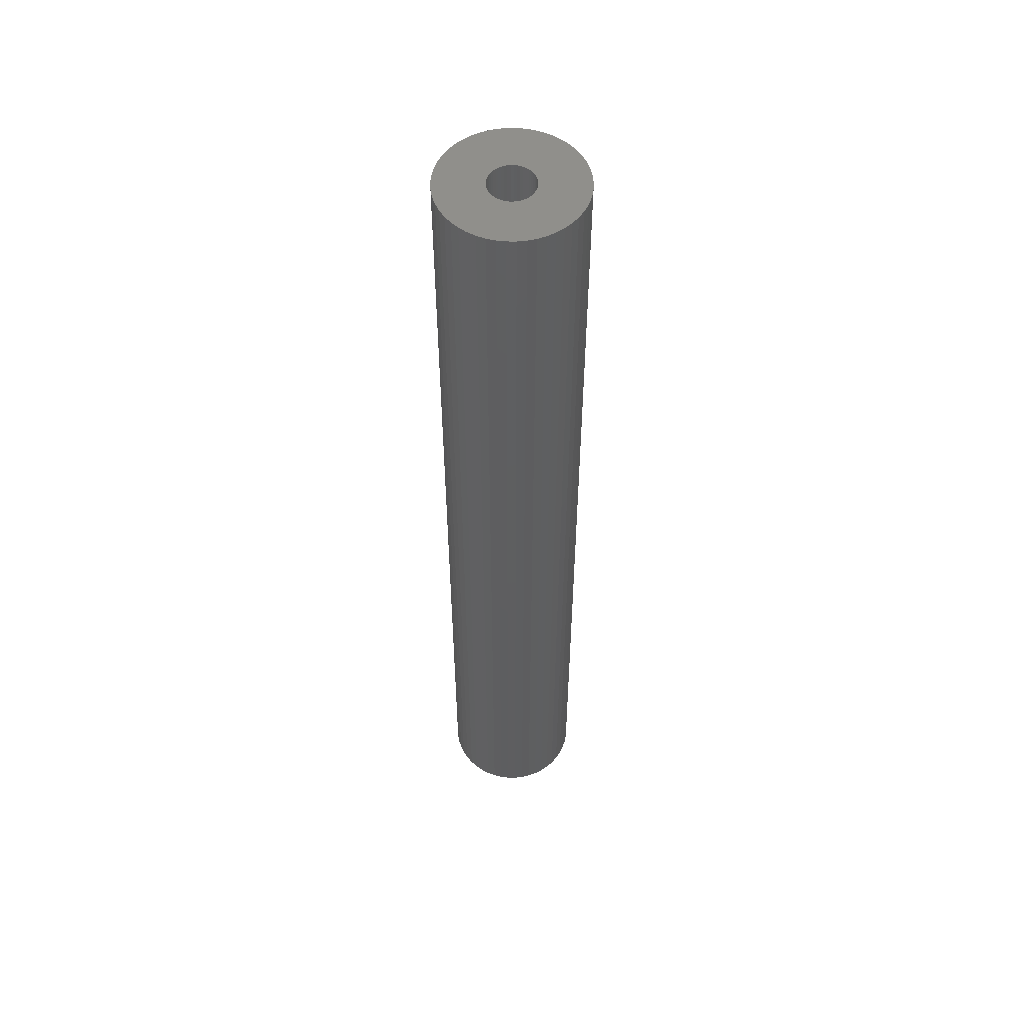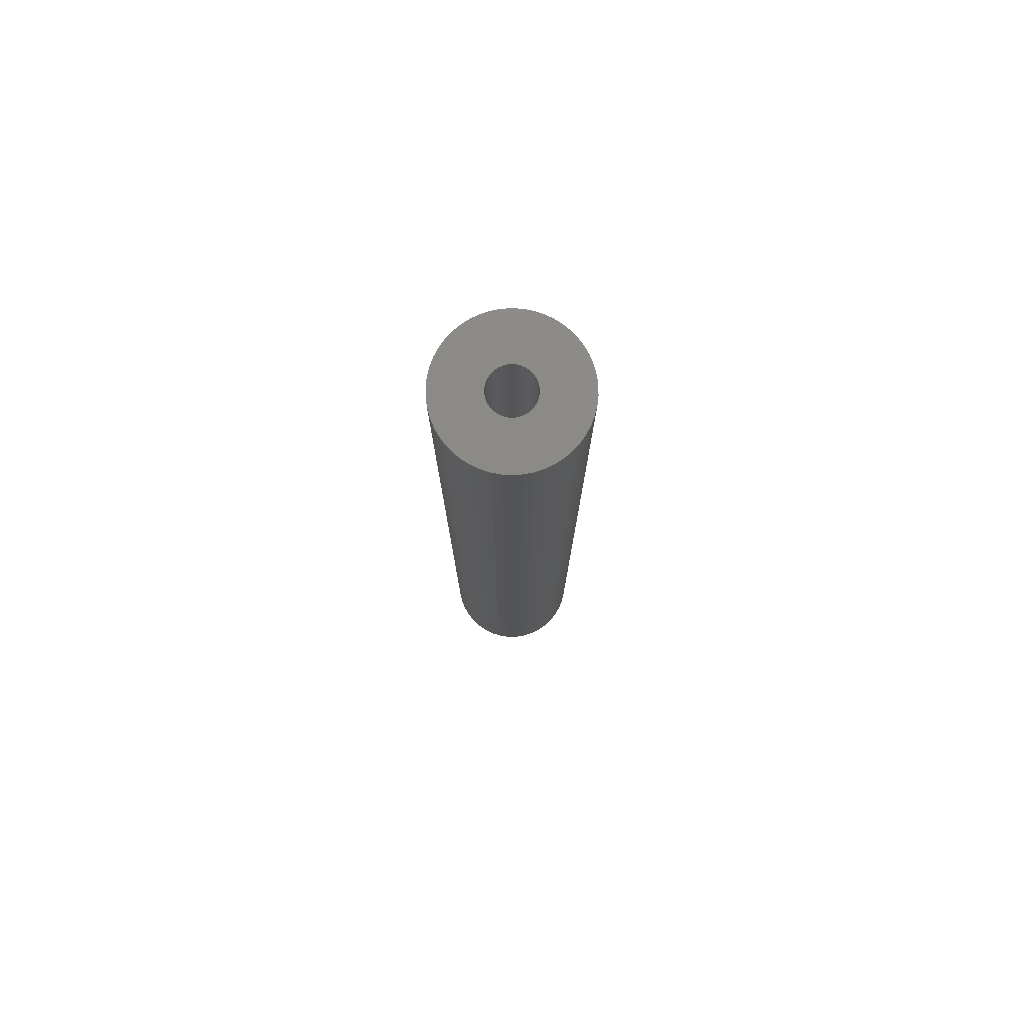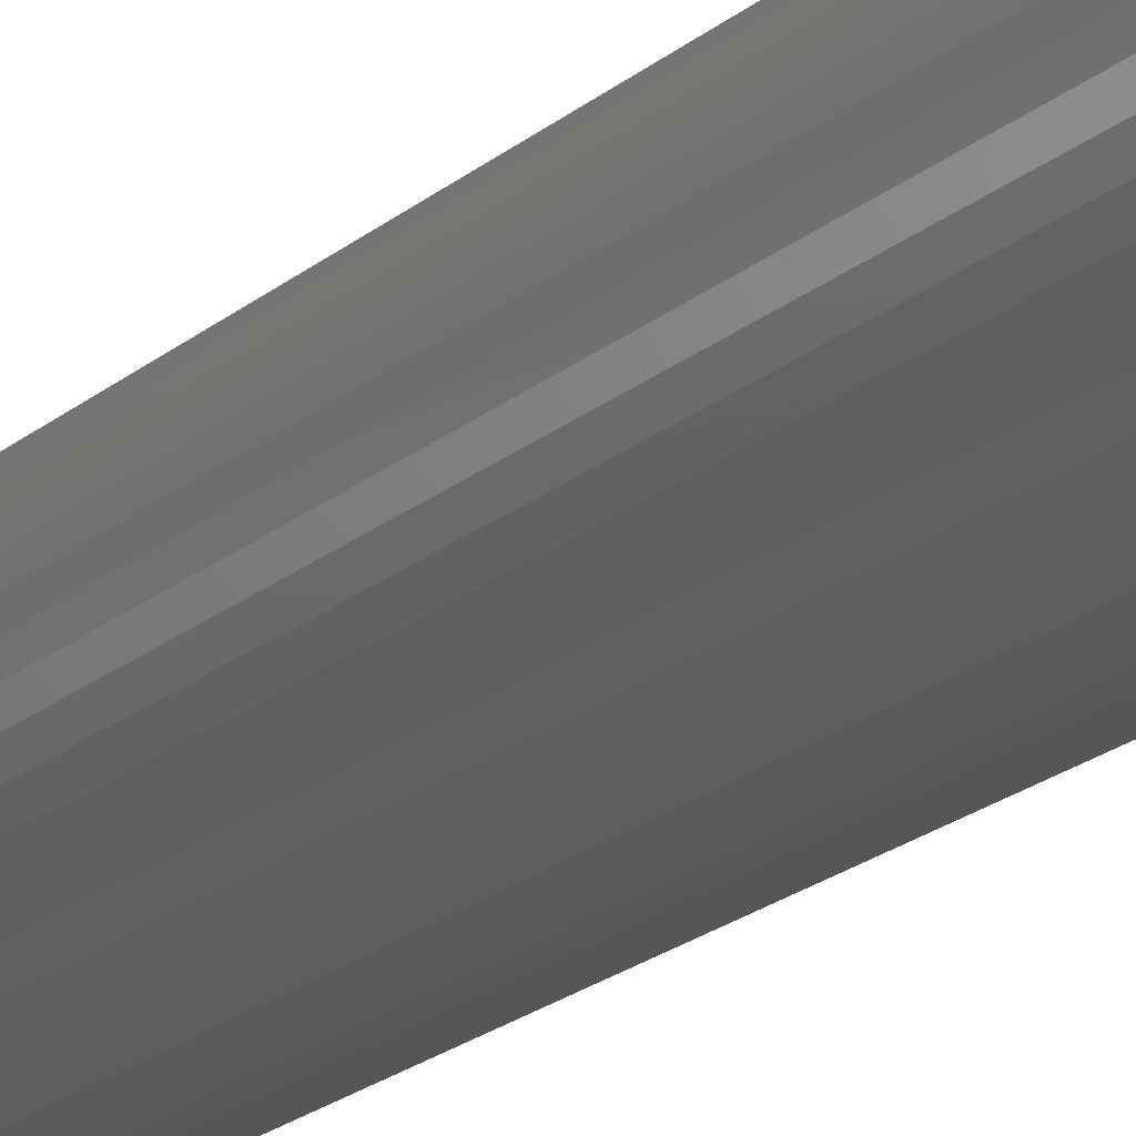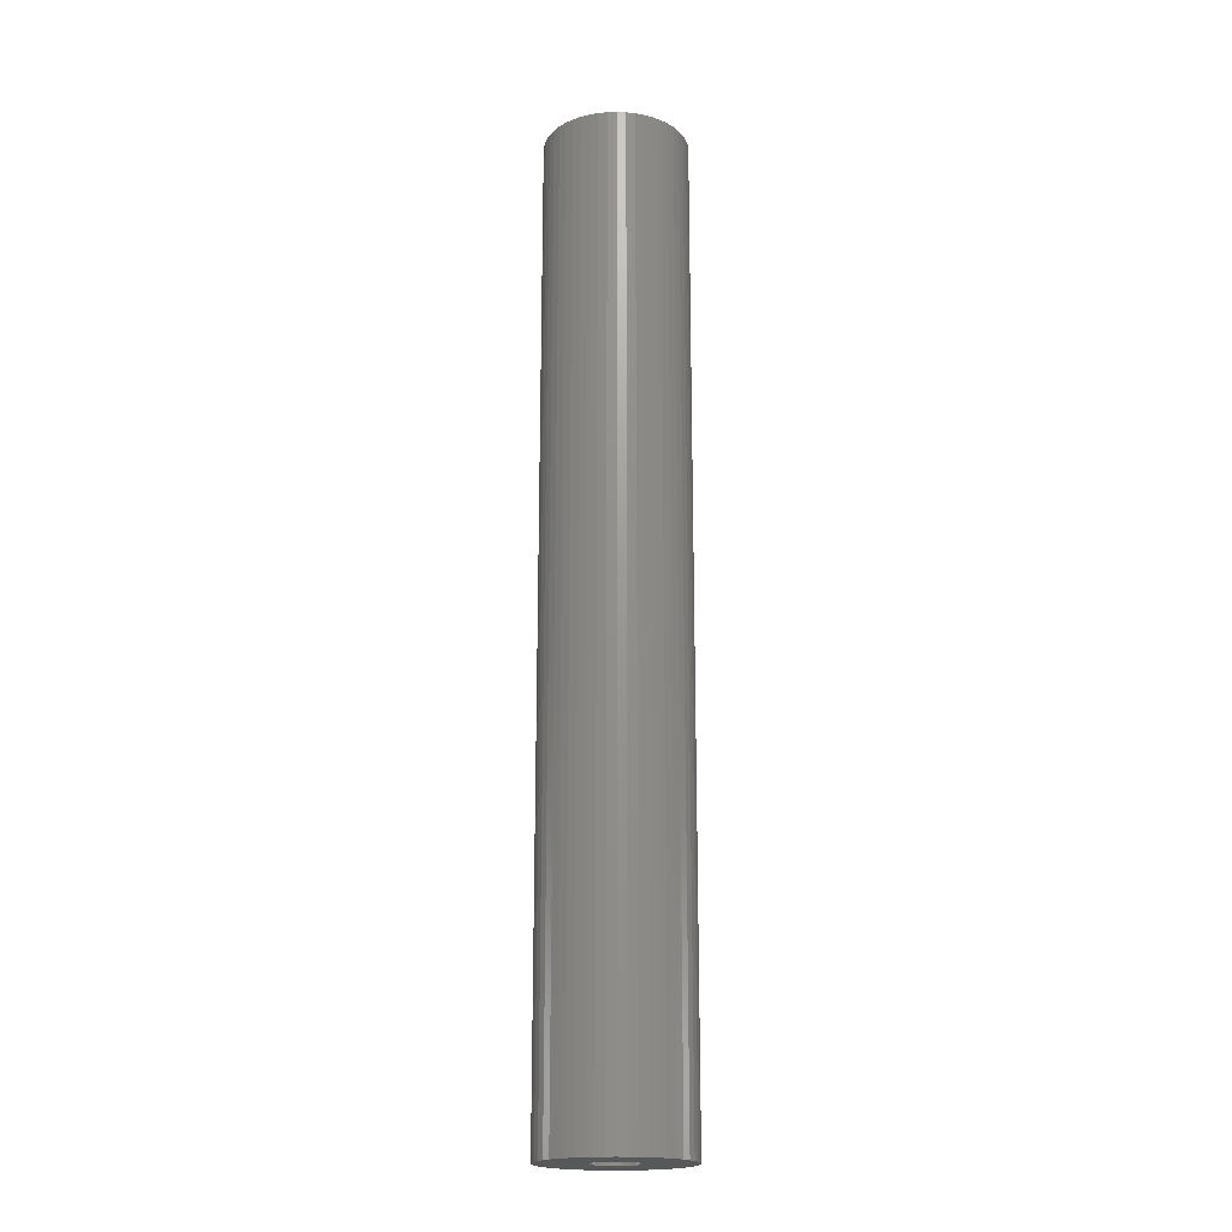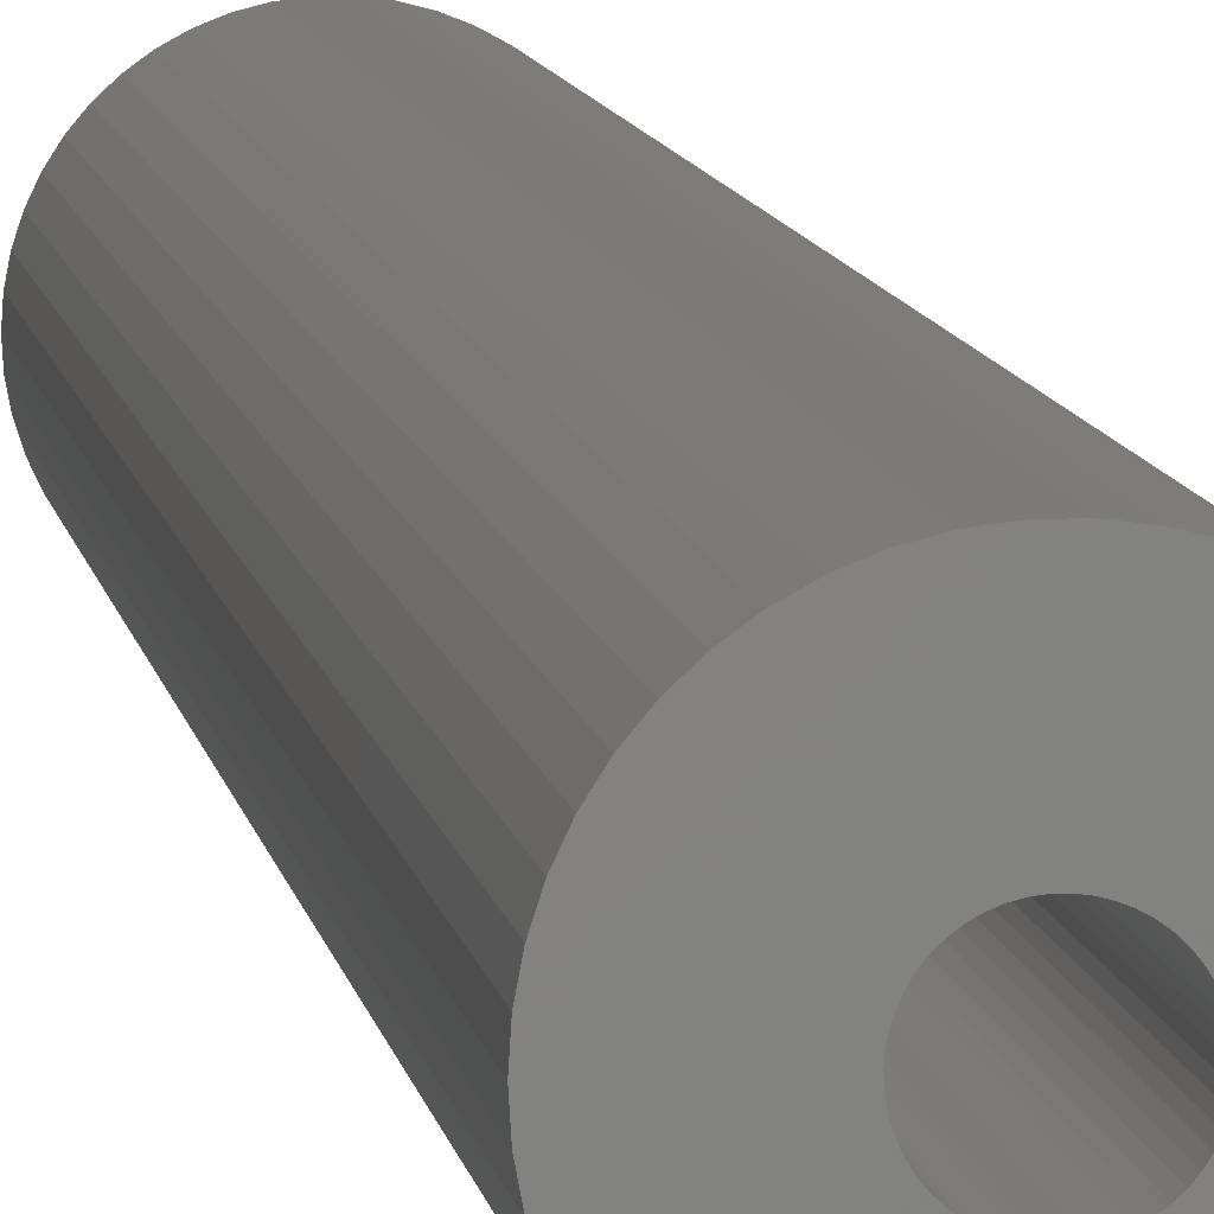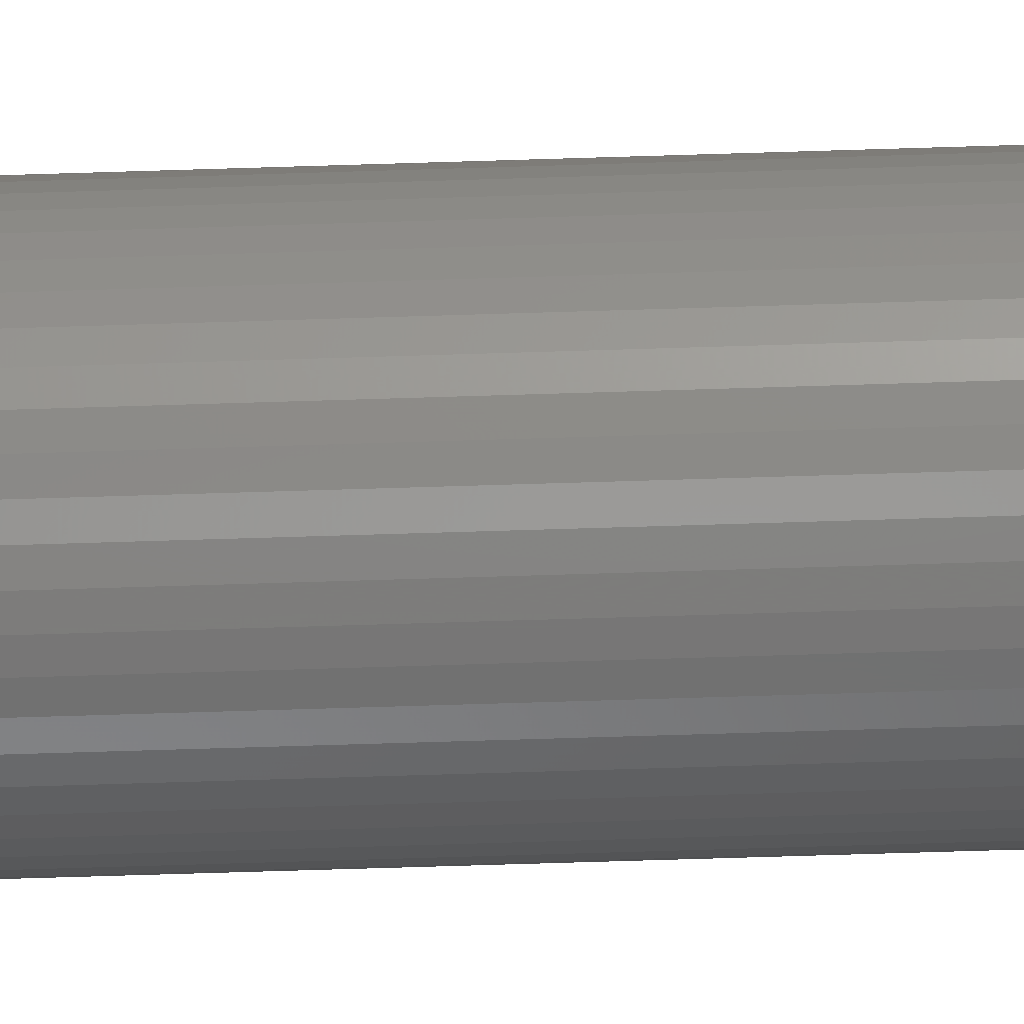
<metadata>
{"format":"stl","ext":"stl","renderer":"f3d","projection":"perspective","resolution":1024,"background":"white","views":[{"elev":53.7,"azim":-158.0,"up":"+Z"},{"elev":78.1,"azim":24.7,"up":"+Z"},{"elev":-17.3,"azim":-29.7,"up":"+Y"},{"elev":-19.1,"azim":-140.9,"up":"+Z"},{"elev":7.1,"azim":-6.9,"up":"+Y"},{"elev":-69.1,"azim":-88.2,"up":"+Y"}]}
</metadata>
<code>
# stl→obj: 200 verts, 400 faces
v 7 0 47.5
v 6.945 0.8773 -47.5
v 6.945 0.8773 47.5
v 7 0 -47.5
v -7 0 -47.5
v -6.945 0.8773 47.5
v -6.945 0.8773 -47.5
v -7 0 47.5
v 0.4395 6.986 -47.5
v -0.4395 6.986 47.5
v 0.4395 6.986 47.5
v -0.4395 6.986 -47.5
v -0.4395 -6.986 -47.5
v 0.4395 -6.986 47.5
v -0.4395 -6.986 47.5
v 0.4395 -6.986 -47.5
v 5.103 4.792 -47.5
v 4.462 5.394 47.5
v 5.103 4.792 47.5
v 4.462 5.394 -47.5
v -4.462 5.394 -47.5
v -5.103 4.792 47.5
v -4.462 5.394 47.5
v -5.103 4.792 -47.5
v -2.163 6.657 -47.5
v -2.98 6.334 47.5
v -2.163 6.657 47.5
v -2.98 6.334 -47.5
v 6.508 2.577 47.5
v 6.134 3.372 -47.5
v 6.134 3.372 47.5
v 6.508 2.577 -47.5
v 6.78 1.741 -47.5
v 6.78 1.741 47.5
v 2.98 6.334 -47.5
v 2.163 6.657 47.5
v 2.98 6.334 47.5
v 2.163 6.657 -47.5
v 3.751 5.91 -47.5
v 3.751 5.91 47.5
v -6.508 2.577 -47.5
v -6.134 3.372 47.5
v -6.134 3.372 -47.5
v -6.508 2.577 47.5
v -6.78 1.741 -47.5
v -6.78 1.741 47.5
v -1.312 6.876 -47.5
v -1.312 6.876 47.5
v 1.312 -6.876 47.5
v 1.312 -6.876 -47.5
v 5.663 4.114 47.5
v 5.663 4.114 -47.5
v 1.312 6.876 47.5
v 1.312 6.876 -47.5
v -5.663 4.114 47.5
v -5.663 4.114 -47.5
v 2.25 0 47.5
v 2.232 0.282 47.5
v 6.945 -0.8773 47.5
v 2.179 0.5596 47.5
v 2.232 -0.282 47.5
v 2.092 0.8283 47.5
v 6.78 -1.741 47.5
v 1.972 1.084 47.5
v 2.179 -0.5596 47.5
v 1.82 1.323 47.5
v 6.508 -2.577 47.5
v 1.64 1.54 47.5
v 2.092 -0.8283 47.5
v 1.434 1.734 47.5
v 6.134 -3.372 47.5
v 1.206 1.9 47.5
v 1.972 -1.084 47.5
v 5.663 -4.114 47.5
v 0.958 2.036 47.5
v 0.6953 2.14 47.5
v 0.4216 2.21 47.5
v 0.1413 2.246 47.5
v -0.1413 2.246 47.5
v -0.4216 2.21 47.5
v -0.6953 2.14 47.5
v -0.958 2.036 47.5
v -1.206 1.9 47.5
v -3.751 5.91 47.5
v -1.434 1.734 47.5
v -1.64 1.54 47.5
v -1.82 1.323 47.5
v -1.972 1.084 47.5
v 1.82 -1.323 47.5
v 5.103 -4.792 47.5
v 1.64 -1.54 47.5
v 4.462 -5.394 47.5
v 1.434 -1.734 47.5
v 3.751 -5.91 47.5
v 1.206 -1.9 47.5
v 2.98 -6.334 47.5
v 0.958 -2.036 47.5
v 2.163 -6.657 47.5
v 0.6953 -2.14 47.5
v 0.4216 -2.21 47.5
v 0.1413 -2.246 47.5
v -0.1413 -2.246 47.5
v -0.4216 -2.21 47.5
v -1.312 -6.876 47.5
v -0.6953 -2.14 47.5
v -2.163 -6.657 47.5
v -0.958 -2.036 47.5
v -2.98 -6.334 47.5
v -1.206 -1.9 47.5
v -3.751 -5.91 47.5
v -1.434 -1.734 47.5
v -4.462 -5.394 47.5
v -1.64 -1.54 47.5
v -5.103 -4.792 47.5
v -1.82 -1.323 47.5
v -5.663 -4.114 47.5
v -1.972 -1.084 47.5
v -6.134 -3.372 47.5
v -2.092 -0.8283 47.5
v -6.508 -2.577 47.5
v -2.179 -0.5596 47.5
v -6.78 -1.741 47.5
v -2.232 -0.282 47.5
v -6.945 -0.8773 47.5
v -2.25 0 47.5
v -2.092 0.8283 47.5
v -2.179 0.5596 47.5
v -2.232 0.282 47.5
v -3.751 5.91 -47.5
v 6.945 -0.8773 -47.5
v 6.508 -2.577 -47.5
v 6.134 -3.372 -47.5
v -5.103 -4.792 -47.5
v -4.462 -5.394 -47.5
v -6.134 -3.372 -47.5
v -6.508 -2.577 -47.5
v -5.663 -4.114 -47.5
v 2.25 0 -47.5
v 2.232 -0.282 -47.5
v 6.78 -1.741 -47.5
v 2.179 -0.5596 -47.5
v 2.232 0.282 -47.5
v 2.092 -0.8283 -47.5
v 1.972 -1.084 -47.5
v 5.663 -4.114 -47.5
v 2.179 0.5596 -47.5
v 1.82 -1.323 -47.5
v 5.103 -4.792 -47.5
v 1.64 -1.54 -47.5
v 4.462 -5.394 -47.5
v 2.092 0.8283 -47.5
v 1.434 -1.734 -47.5
v 3.751 -5.91 -47.5
v 1.206 -1.9 -47.5
v 2.98 -6.334 -47.5
v 1.972 1.084 -47.5
v 0.958 -2.036 -47.5
v 2.163 -6.657 -47.5
v 0.6953 -2.14 -47.5
v 0.4216 -2.21 -47.5
v 0.1413 -2.246 -47.5
v -0.1413 -2.246 -47.5
v -0.4216 -2.21 -47.5
v -1.312 -6.876 -47.5
v -0.6953 -2.14 -47.5
v -2.163 -6.657 -47.5
v -0.958 -2.036 -47.5
v -2.98 -6.334 -47.5
v -1.206 -1.9 -47.5
v -3.751 -5.91 -47.5
v -1.434 -1.734 -47.5
v -1.64 -1.54 -47.5
v -1.82 -1.323 -47.5
v -1.972 -1.084 -47.5
v 1.82 1.323 -47.5
v 1.64 1.54 -47.5
v 1.434 1.734 -47.5
v 1.206 1.9 -47.5
v 0.958 2.036 -47.5
v 0.6953 2.14 -47.5
v 0.4216 2.21 -47.5
v 0.1413 2.246 -47.5
v -0.1413 2.246 -47.5
v -0.4216 2.21 -47.5
v -0.6953 2.14 -47.5
v -0.958 2.036 -47.5
v -1.206 1.9 -47.5
v -1.434 1.734 -47.5
v -1.64 1.54 -47.5
v -1.82 1.323 -47.5
v -1.972 1.084 -47.5
v -2.092 0.8283 -47.5
v -2.179 0.5596 -47.5
v -2.232 0.282 -47.5
v -2.25 0 -47.5
v -2.092 -0.8283 -47.5
v -2.179 -0.5596 -47.5
v -6.78 -1.741 -47.5
v -2.232 -0.282 -47.5
v -6.945 -0.8773 -47.5
f 1 2 3
f 2 1 4
f 5 6 7
f 6 5 8
f 9 10 11
f 10 9 12
f 13 14 15
f 14 13 16
f 17 18 19
f 18 17 20
f 21 22 23
f 22 21 24
f 25 26 27
f 26 25 28
f 29 30 31
f 30 29 32
f 3 33 34
f 33 3 2
f 35 36 37
f 36 35 38
f 39 37 40
f 37 39 35
f 41 42 43
f 42 41 44
f 45 44 41
f 44 45 46
f 47 27 48
f 27 47 25
f 16 49 14
f 49 16 50
f 34 32 29
f 32 34 33
f 51 17 19
f 17 51 52
f 31 52 51
f 52 31 30
f 38 53 36
f 53 38 54
f 54 11 53
f 11 54 9
f 20 40 18
f 40 20 39
f 43 55 56
f 55 43 42
f 56 22 24
f 22 56 55
f 7 46 45
f 46 7 6
f 57 1 3
f 58 3 34
f 1 57 59
f 60 34 29
f 61 59 57
f 62 29 31
f 59 61 63
f 64 31 51
f 65 63 61
f 66 51 19
f 63 65 67
f 68 19 18
f 69 67 65
f 70 18 40
f 67 69 71
f 72 40 37
f 73 71 69
f 71 73 74
f 3 58 57
f 34 60 58
f 75 37 36
f 29 62 60
f 31 64 62
f 51 66 64
f 19 68 66
f 18 70 68
f 76 36 53
f 40 72 70
f 37 75 72
f 36 76 75
f 77 53 11
f 53 77 76
f 11 78 77
f 11 79 78
f 10 79 11
f 79 10 80
f 48 80 10
f 80 48 81
f 27 81 48
f 81 27 82
f 26 82 27
f 82 26 83
f 84 83 26
f 83 84 85
f 23 85 84
f 85 23 86
f 22 86 23
f 86 22 87
f 55 87 22
f 87 55 88
f 89 74 73
f 74 89 90
f 91 90 89
f 90 91 92
f 93 92 91
f 92 93 94
f 95 94 93
f 94 95 96
f 97 96 95
f 96 97 98
f 99 98 97
f 98 99 49
f 100 49 99
f 49 100 14
f 101 14 100
f 102 14 101
f 15 102 103
f 102 15 14
f 104 103 105
f 106 105 107
f 108 107 109
f 103 104 15
f 110 109 111
f 112 111 113
f 114 113 115
f 116 115 117
f 118 117 119
f 105 106 104
f 120 119 121
f 122 121 123
f 124 123 125
f 42 88 55
f 107 108 106
f 88 42 126
f 109 110 108
f 44 126 42
f 111 112 110
f 126 44 127
f 113 114 112
f 46 127 44
f 115 116 114
f 127 46 128
f 117 118 116
f 6 128 46
f 119 120 118
f 128 6 125
f 121 122 120
f 8 125 6
f 123 124 122
f 125 8 124
f 28 84 26
f 84 28 129
f 129 23 84
f 23 129 21
f 12 48 10
f 48 12 47
f 59 4 1
f 4 59 130
f 71 131 67
f 131 71 132
f 133 112 114
f 112 133 134
f 135 120 136
f 120 135 118
f 137 118 135
f 118 137 116
f 138 4 130
f 139 130 140
f 4 138 2
f 141 140 131
f 142 2 138
f 143 131 132
f 2 142 33
f 144 132 145
f 146 33 142
f 147 145 148
f 33 146 32
f 149 148 150
f 151 32 146
f 152 150 153
f 32 151 30
f 154 153 155
f 156 30 151
f 30 156 52
f 130 139 138
f 140 141 139
f 157 155 158
f 131 143 141
f 132 144 143
f 145 147 144
f 148 149 147
f 150 152 149
f 159 158 50
f 153 154 152
f 155 157 154
f 158 159 157
f 160 50 16
f 50 160 159
f 16 161 160
f 16 162 161
f 13 162 16
f 162 13 163
f 164 163 13
f 163 164 165
f 166 165 164
f 165 166 167
f 168 167 166
f 167 168 169
f 170 169 168
f 169 170 171
f 134 171 170
f 171 134 172
f 133 172 134
f 172 133 173
f 137 173 133
f 173 137 174
f 175 52 156
f 52 175 17
f 176 17 175
f 17 176 20
f 177 20 176
f 20 177 39
f 178 39 177
f 39 178 35
f 179 35 178
f 35 179 38
f 180 38 179
f 38 180 54
f 181 54 180
f 54 181 9
f 182 9 181
f 183 9 182
f 12 183 184
f 183 12 9
f 47 184 185
f 25 185 186
f 28 186 187
f 184 47 12
f 129 187 188
f 21 188 189
f 24 189 190
f 56 190 191
f 43 191 192
f 185 25 47
f 41 192 193
f 45 193 194
f 7 194 195
f 135 174 137
f 186 28 25
f 174 135 196
f 187 129 28
f 136 196 135
f 188 21 129
f 196 136 197
f 189 24 21
f 198 197 136
f 190 56 24
f 197 198 199
f 191 43 56
f 200 199 198
f 192 41 43
f 199 200 195
f 193 45 41
f 5 195 200
f 194 7 45
f 195 5 7
f 155 94 96
f 94 155 153
f 67 140 63
f 140 67 131
f 133 116 137
f 116 133 114
f 136 122 198
f 122 136 120
f 150 90 92
f 90 150 148
f 158 96 98
f 96 158 155
f 50 98 49
f 98 50 158
f 63 130 59
f 130 63 140
f 74 132 71
f 132 74 145
f 90 145 74
f 145 90 148
f 164 15 104
f 15 164 13
f 168 106 108
f 106 168 166
f 170 108 110
f 108 170 168
f 166 104 106
f 104 166 164
f 198 124 200
f 124 198 122
f 200 8 5
f 8 200 124
f 153 92 94
f 92 153 150
f 134 110 112
f 110 134 170
f 127 192 126
f 192 127 193
f 156 66 175
f 66 156 64
f 180 75 76
f 75 180 179
f 186 81 82
f 81 186 185
f 126 191 88
f 191 126 192
f 141 61 139
f 61 141 65
f 177 68 70
f 68 177 176
f 178 70 72
f 70 178 177
f 128 193 127
f 193 128 194
f 87 189 86
f 189 87 190
f 187 82 83
f 82 187 186
f 184 79 80
f 79 184 183
f 138 58 142
f 58 138 57
f 143 65 141
f 65 143 69
f 171 113 111
f 113 171 172
f 117 196 119
f 196 117 174
f 152 95 93
f 95 152 154
f 175 68 176
f 68 175 66
f 183 78 79
f 78 183 182
f 181 76 77
f 76 181 180
f 179 72 75
f 72 179 178
f 125 194 128
f 194 125 195
f 88 190 87
f 190 88 191
f 185 80 81
f 80 185 184
f 188 83 85
f 83 188 187
f 189 85 86
f 85 189 188
f 147 73 144
f 73 147 89
f 161 102 101
f 102 161 162
f 119 197 121
f 197 119 196
f 113 173 115
f 173 113 172
f 160 101 100
f 101 160 161
f 151 64 156
f 64 151 62
f 146 62 151
f 62 146 60
f 142 60 146
f 60 142 58
f 182 77 78
f 77 182 181
f 139 57 138
f 57 139 61
f 144 69 143
f 69 144 73
f 165 107 105
f 107 165 167
f 123 195 125
f 195 123 199
f 157 99 97
f 99 157 159
f 159 100 99
f 100 159 160
f 149 89 147
f 89 149 91
f 167 109 107
f 109 167 169
f 121 199 123
f 199 121 197
f 115 174 117
f 174 115 173
f 154 97 95
f 97 154 157
f 149 93 91
f 93 149 152
f 169 111 109
f 111 169 171
f 163 105 103
f 105 163 165
f 162 103 102
f 103 162 163

</code>
